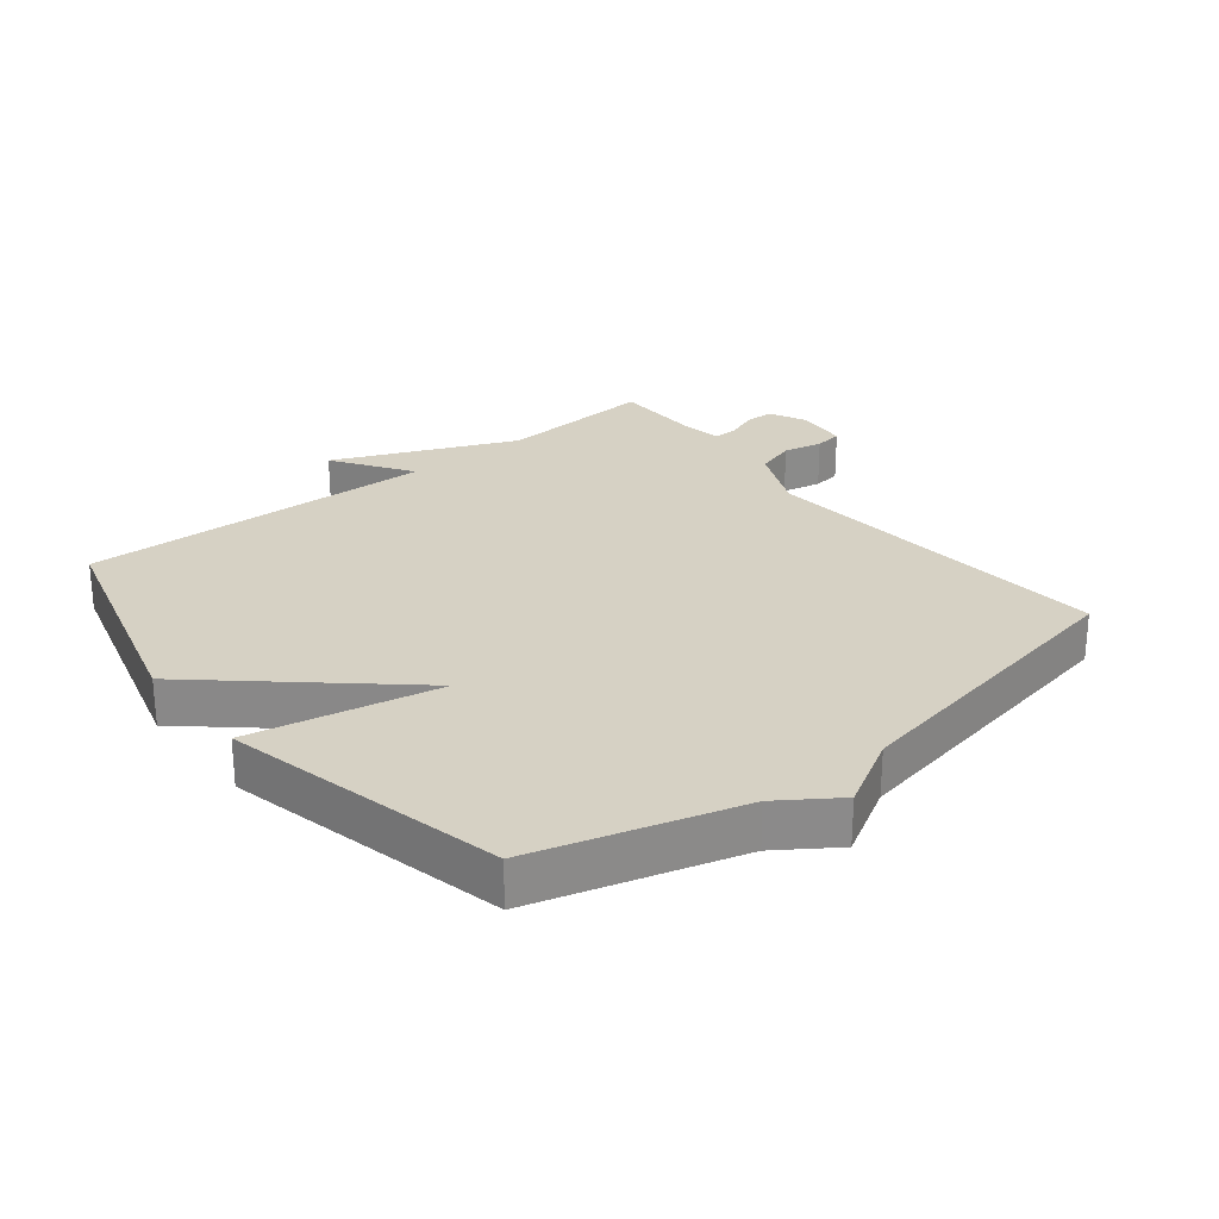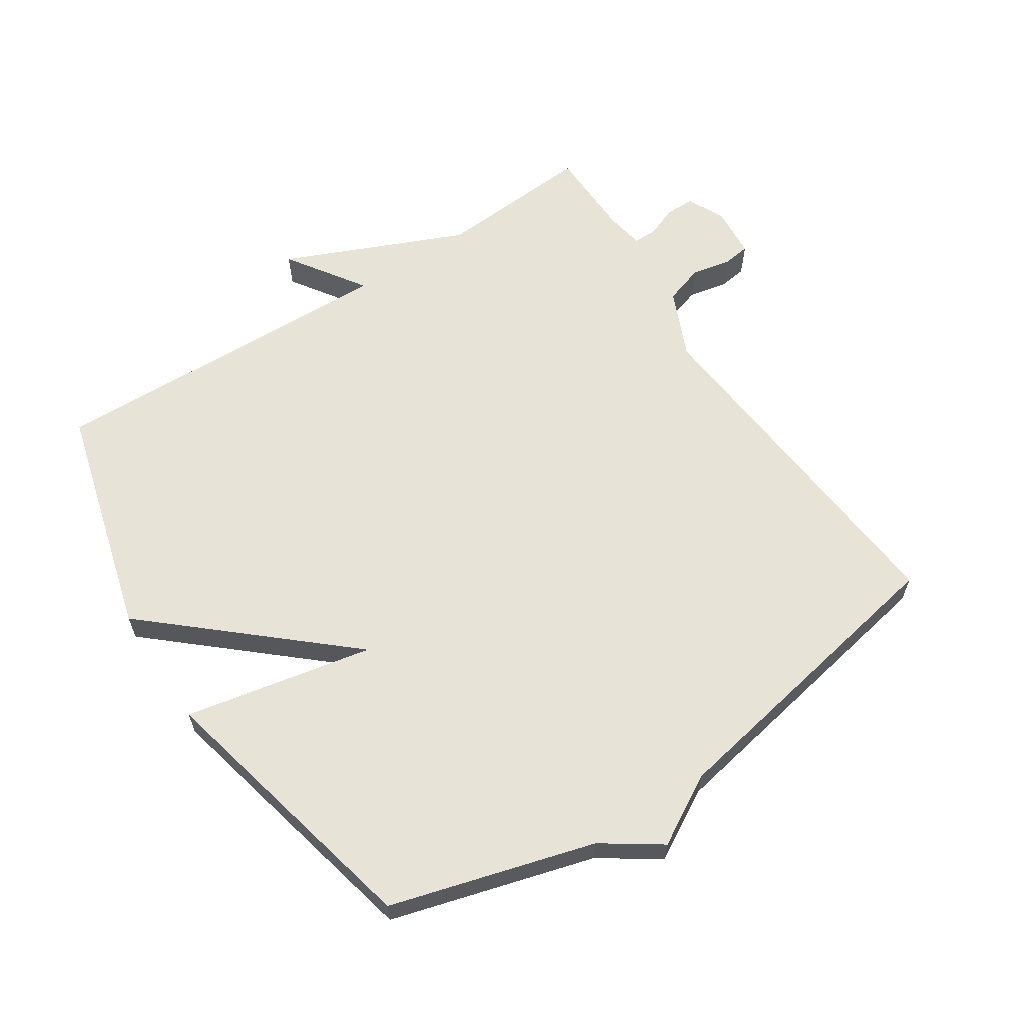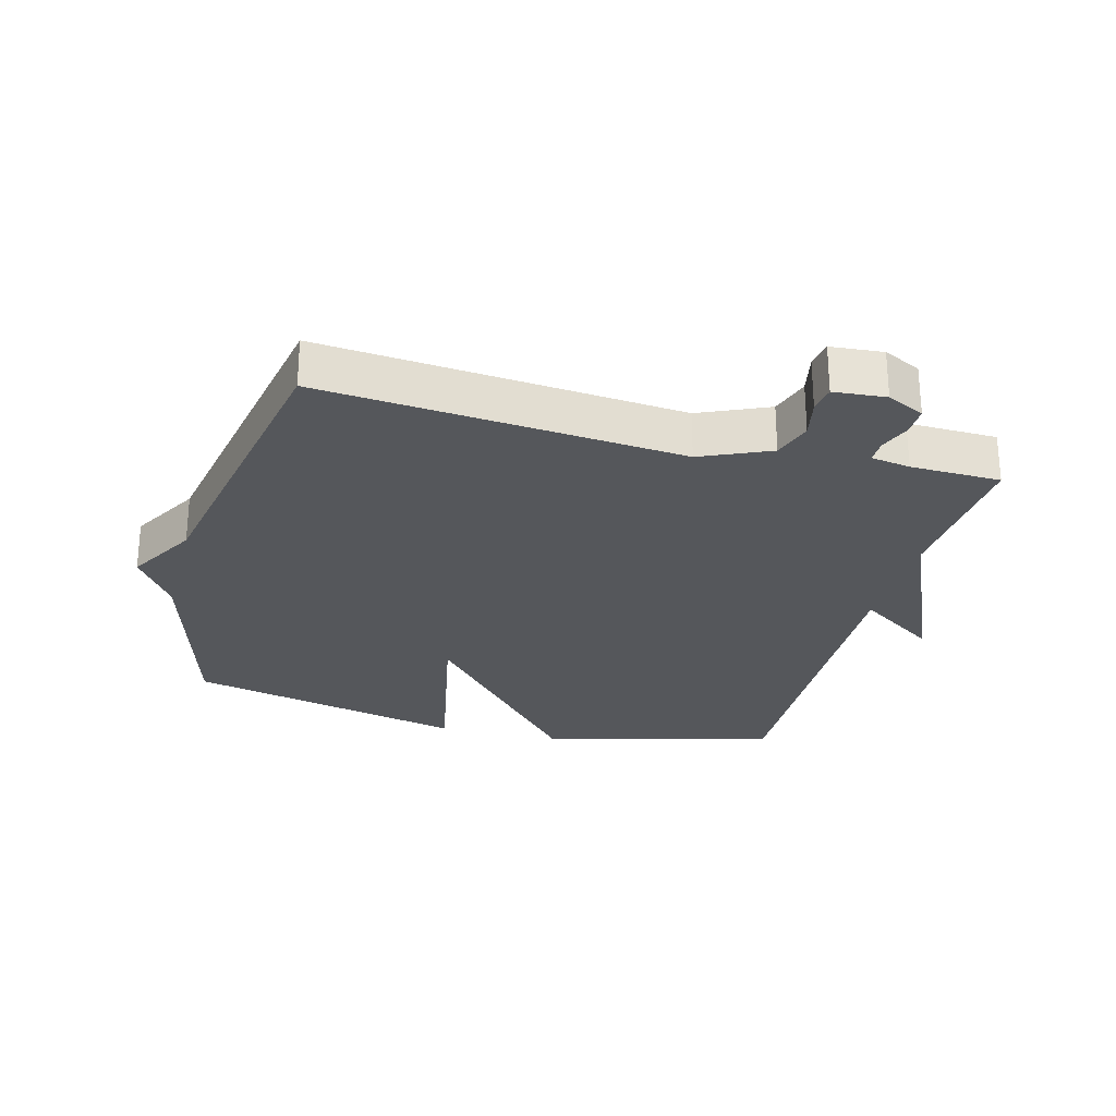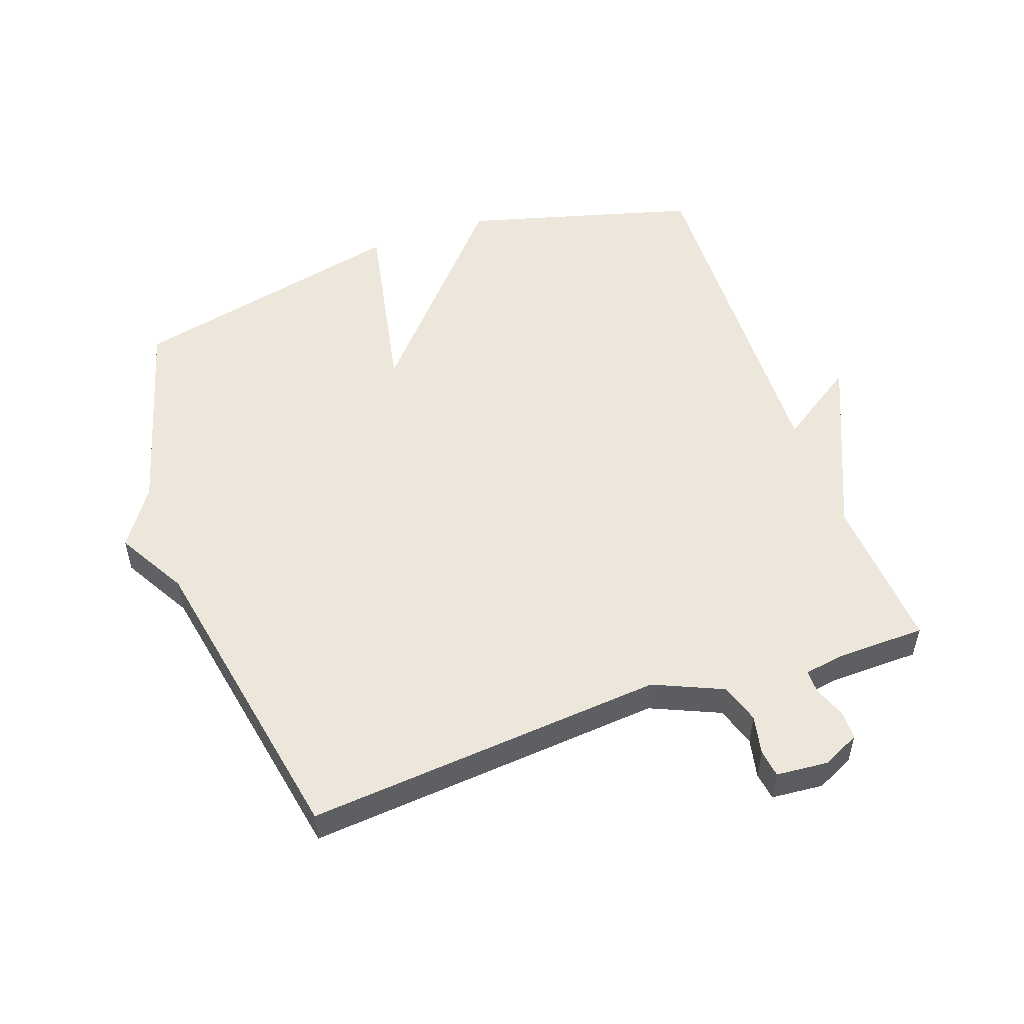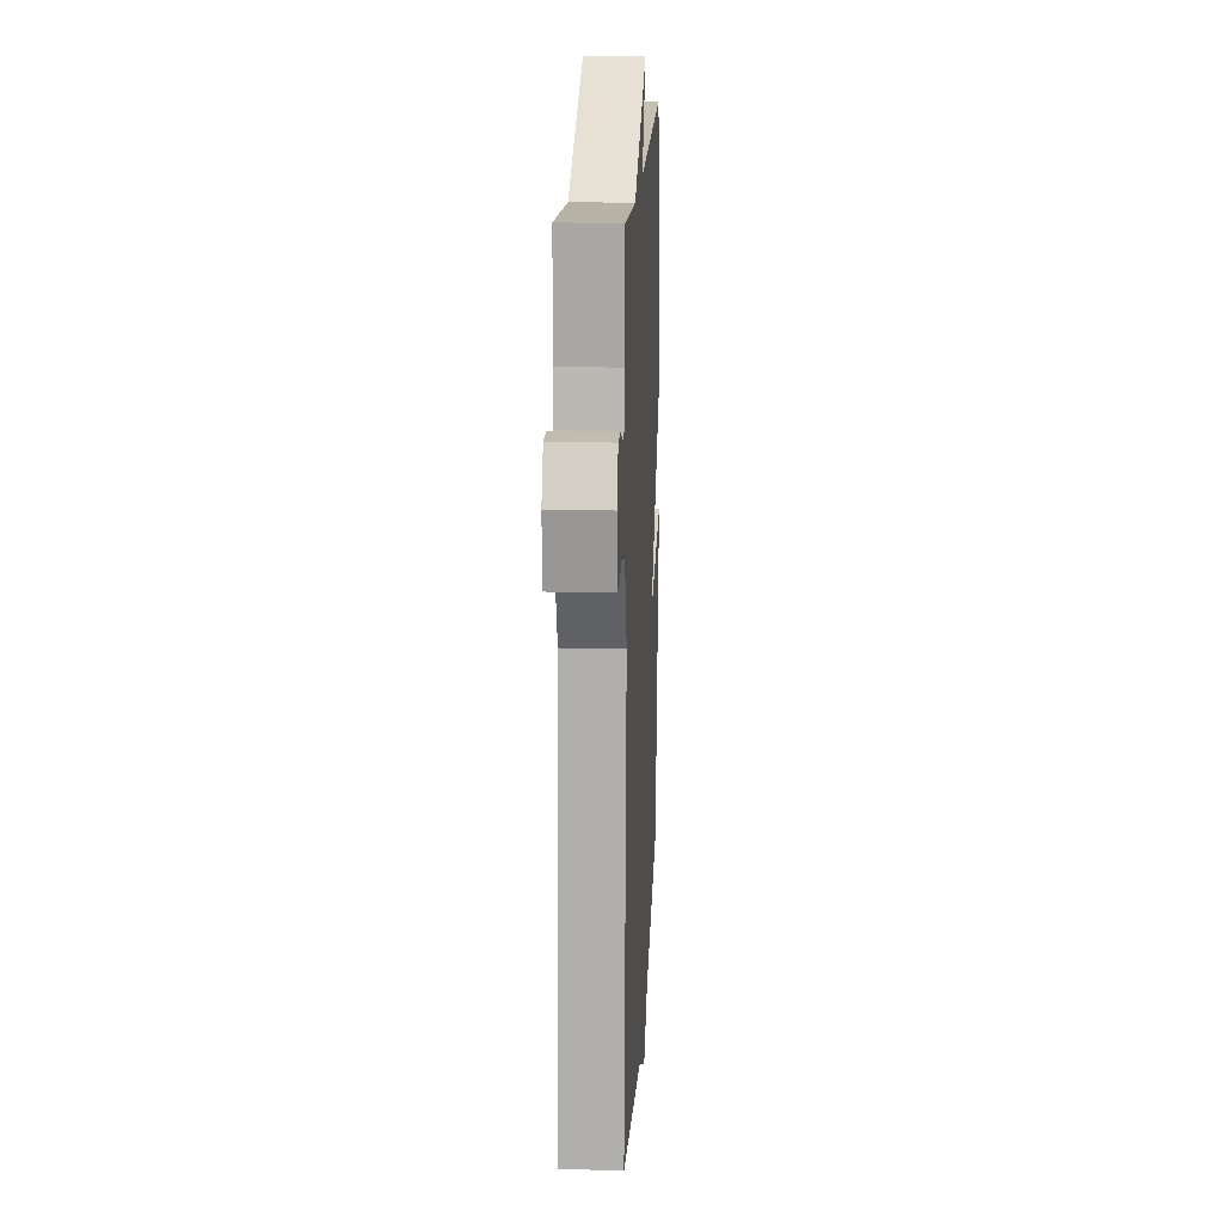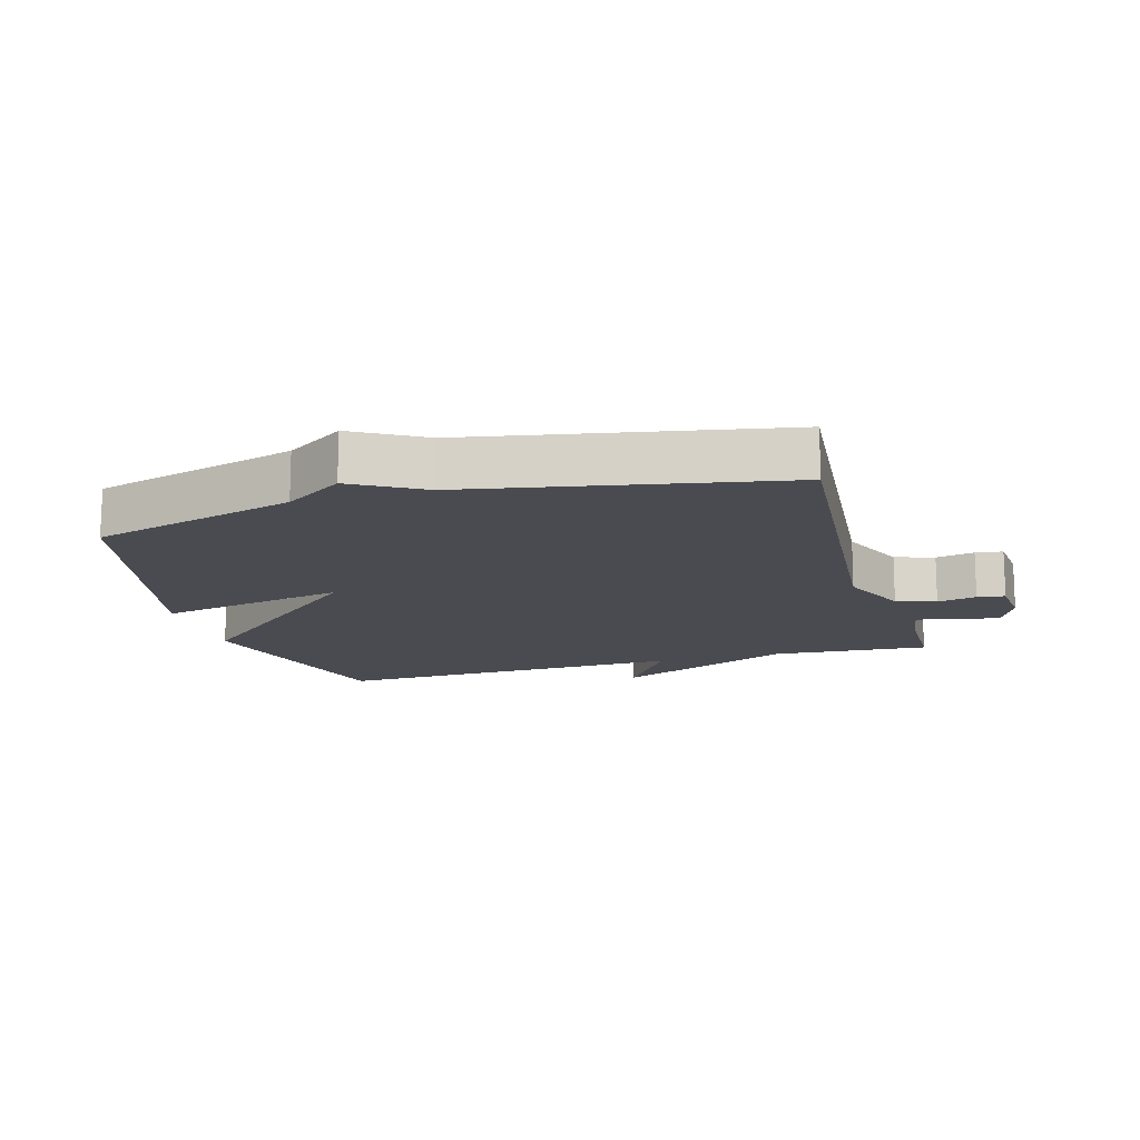
<metadata>
{"format":"obj","ext":"obj","renderer":"f3d","projection":"perspective","resolution":1024,"background":"white","views":[{"elev":26.7,"azim":141.4,"up":"+Y"},{"elev":61.9,"azim":146.8,"up":"+Y"},{"elev":-26.7,"azim":-104.9,"up":"+Y"},{"elev":52.8,"azim":-109.5,"up":"+Y"},{"elev":16.3,"azim":-87.3,"up":"+Z"},{"elev":-14.6,"azim":-164.1,"up":"+Y"}]}
</metadata>
<code>
v 0.5 0.07 -0.5
v 0.182 0.07 -0.59
v 0.091 0.07 -0.652
v -0.018 0.07 -0.59
v -0.5 0.07 -0.5
v -0.452 0.07 0.059
v -0.499 0.07 0.166
v -0.561 0.07 0.186
v -0.622 0.07 0.173
v -0.665 0.07 0.179
v -0.672 0.07 0.26
v -0.644 0.07 0.318
v -0.599 0.07 0.318
v -0.55 0.07 0.299
v -0.513 0.07 0.299
v -0.503 0.07 0.36
v -0.5 0.07 0.5
v -0.255 0.07 0.483
v 0.027 0.07 0.605
v -0.055 0.07 0.483
v 0.5 0.07 0.5
v 0.6 0.07 0.137
v 0.305 0.07 -0.122
v 0.6 0.07 -0.063
v 0.5 0 -0.5
v 0.182 0 -0.59
v 0.091 0 -0.652
v -0.018 0 -0.59
v -0.5 0 -0.5
v -0.452 0 0.059
v -0.499 0 0.166
v -0.561 0 0.186
v -0.622 0 0.173
v -0.665 0 0.179
v -0.672 0 0.26
v -0.644 0 0.318
v -0.599 0 0.318
v -0.55 0 0.299
v -0.513 0 0.299
v -0.503 0 0.36
v -0.5 0 0.5
v -0.255 0 0.483
v 0.027 0 0.605
v -0.055 0 0.483
v 0.5 0 0.5
v 0.6 0 0.137
v 0.305 0 -0.122
v 0.6 0 -0.063
f 23 24 1 2
f 20 21 22 23
f 2 3 4
f 23 2 4
f 20 23 4
f 18 19 20
f 4 5 6
f 20 4 6
f 18 20 6
f 18 6 7
f 17 18 7
f 16 17 7
f 15 16 7
f 14 15 7 8
f 12 13 14
f 11 12 14
f 10 11 14
f 9 10 14
f 8 9 14
f 26 25 48 47
f 47 46 45 44
f 28 27 26
f 28 26 47
f 28 47 44
f 44 43 42
f 30 29 28
f 30 28 44
f 30 44 42
f 31 30 42
f 31 42 41
f 31 41 40
f 31 40 39
f 32 31 39 38
f 38 37 36
f 38 36 35
f 38 35 34
f 38 34 33
f 38 33 32
f 1 25 26 2
f 2 26 27 3
f 3 27 28 4
f 4 28 29 5
f 5 29 30 6
f 6 30 31 7
f 7 31 32 8
f 8 32 33 9
f 9 33 34 10
f 10 34 35 11
f 11 35 36 12
f 12 36 37 13
f 13 37 38 14
f 14 38 39 15
f 15 39 40 16
f 16 40 41 17
f 17 41 42 18
f 18 42 43 19
f 19 43 44 20
f 20 44 45 21
f 21 45 46 22
f 22 46 47 23
f 23 47 48 24
f 24 48 25 1

</code>
